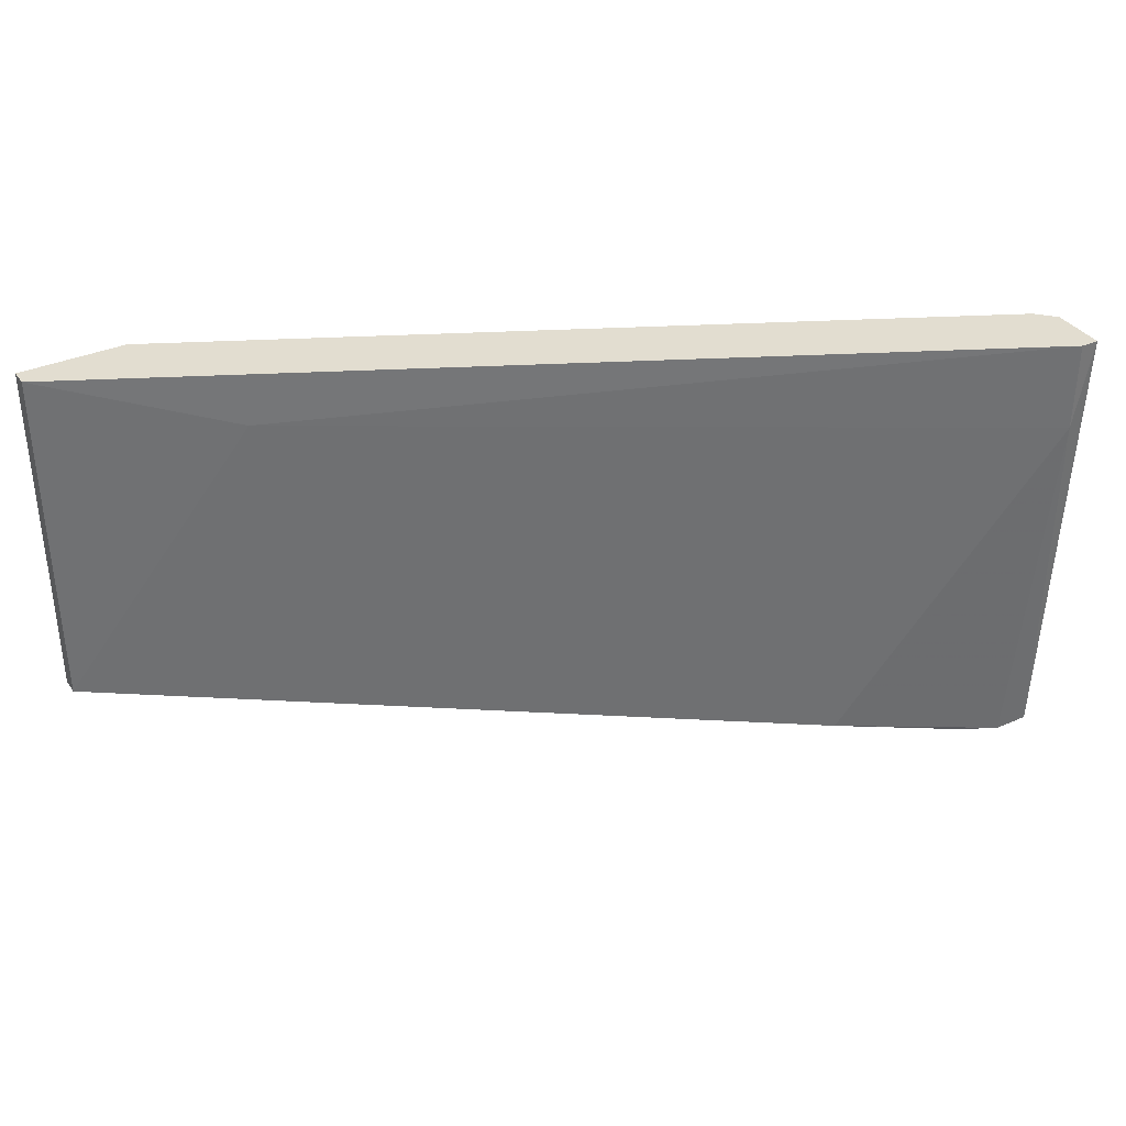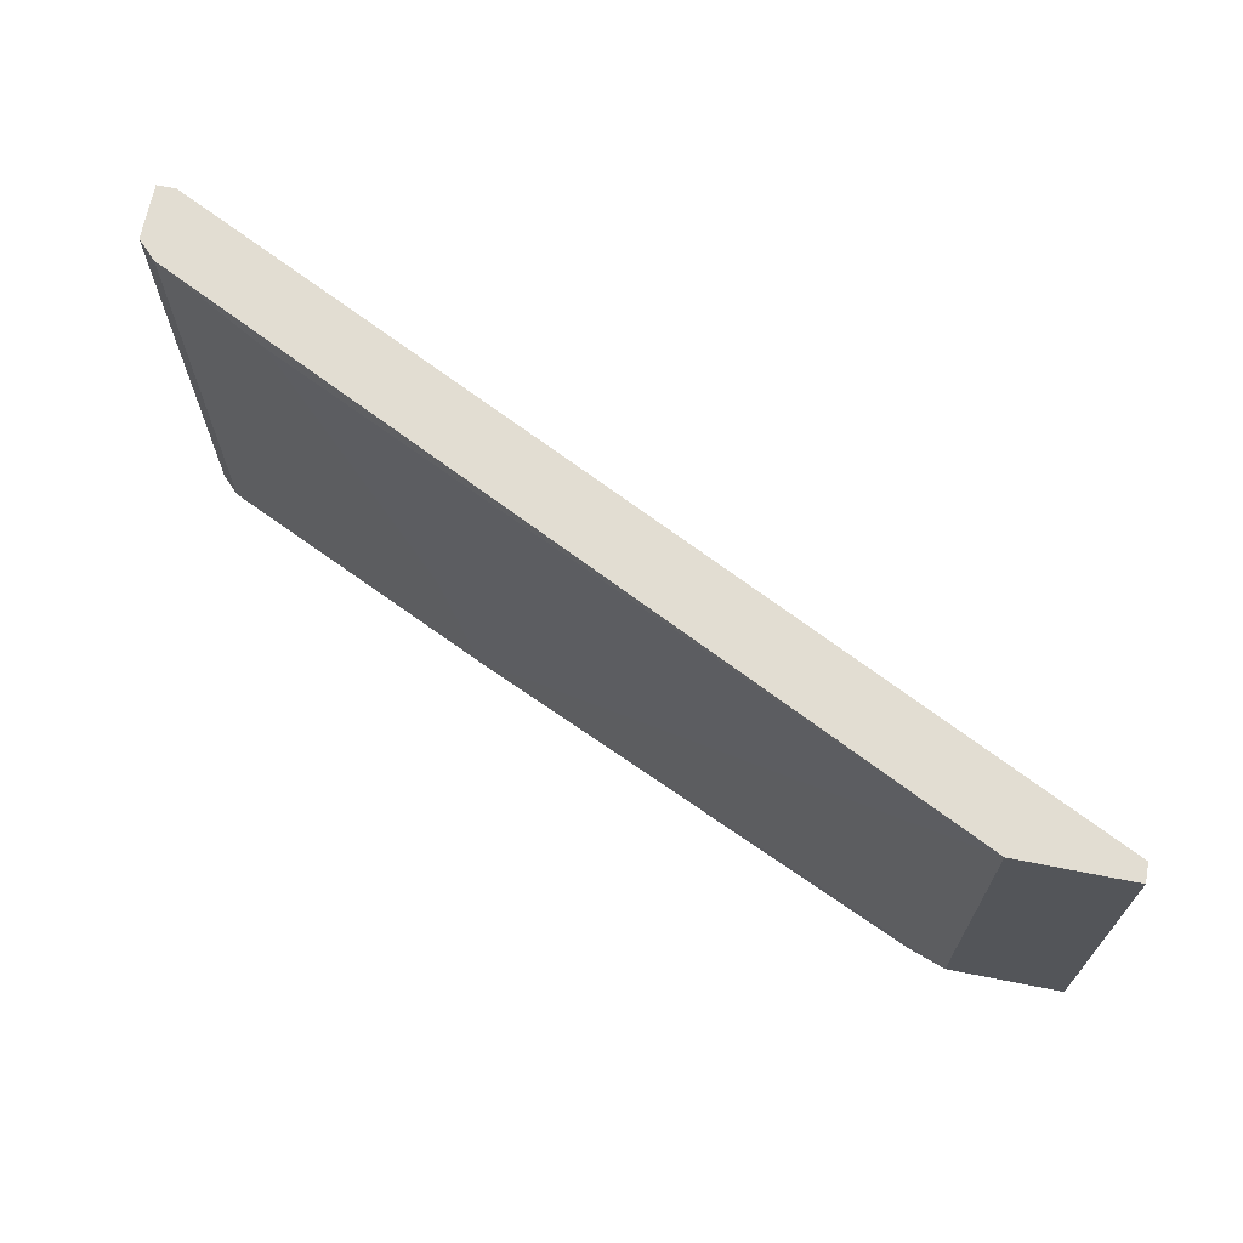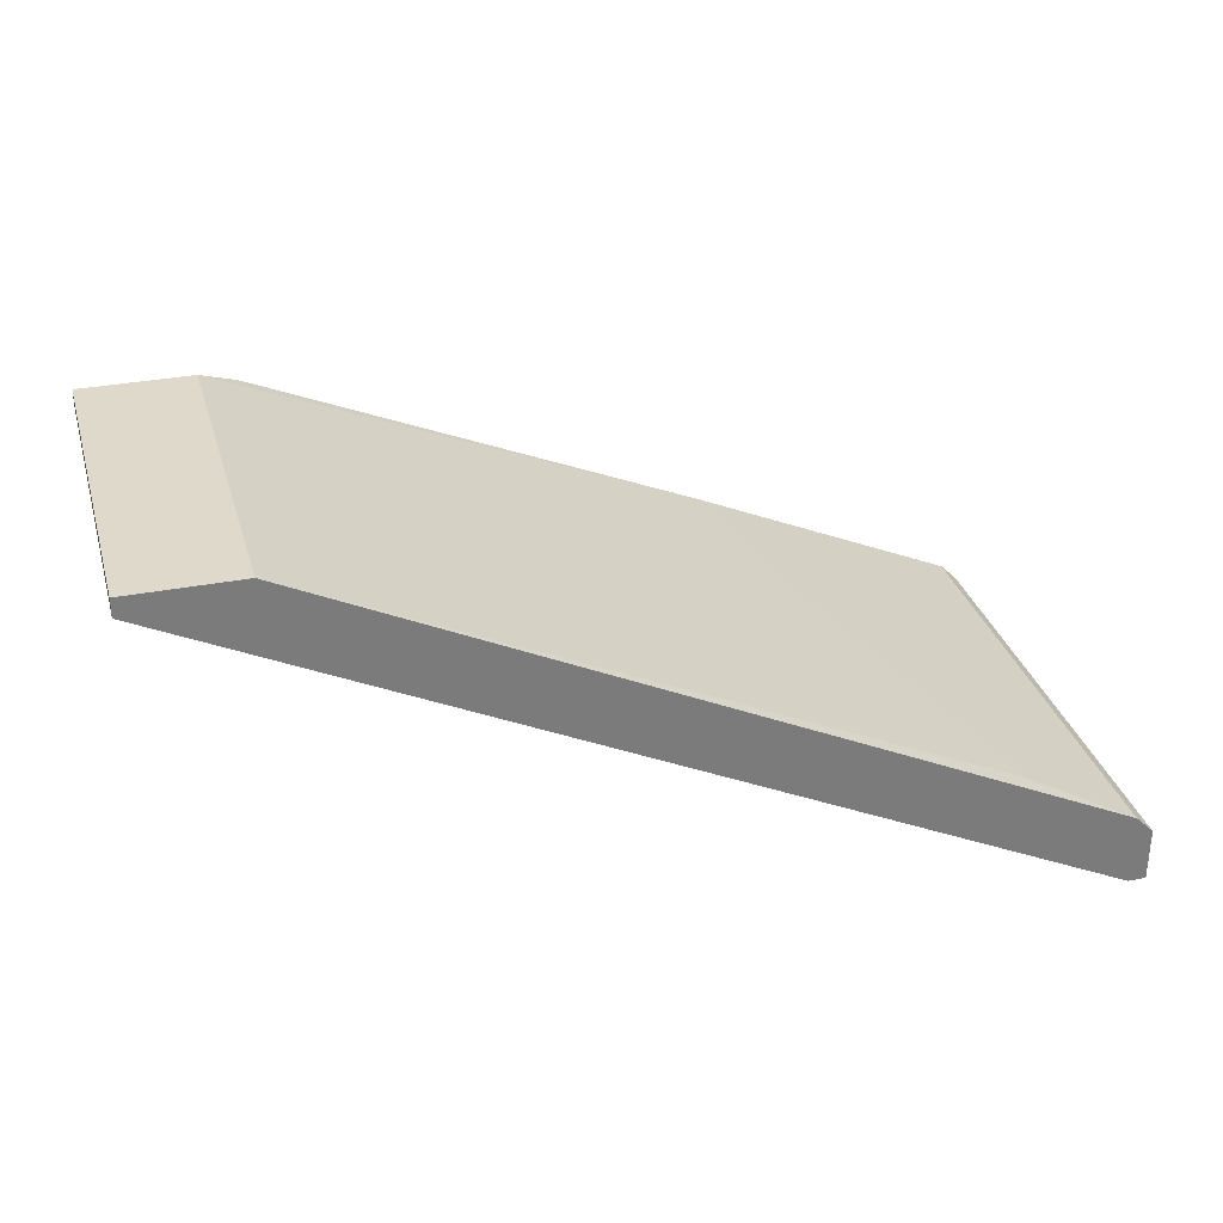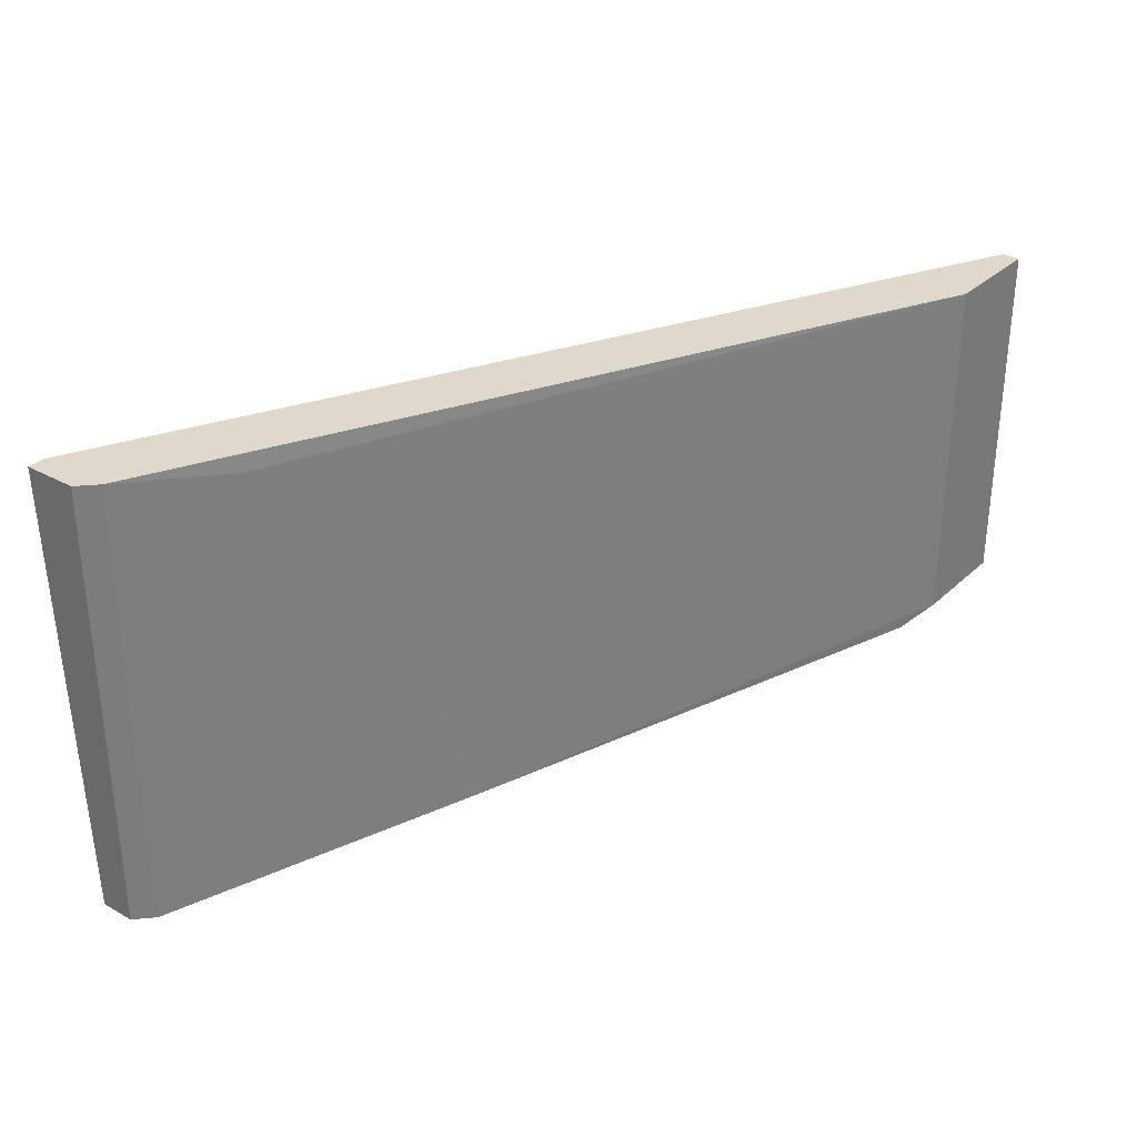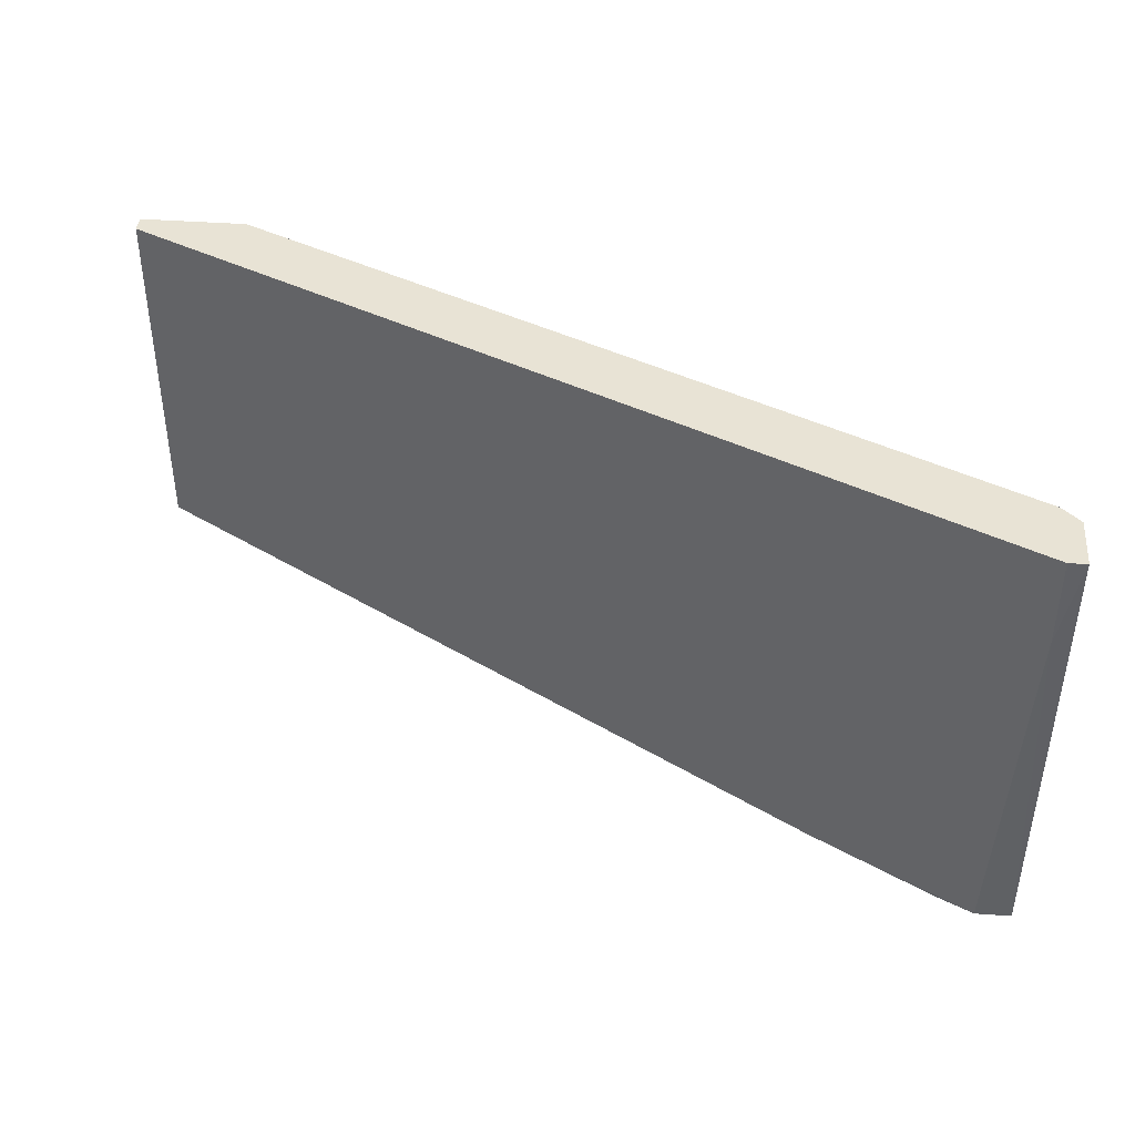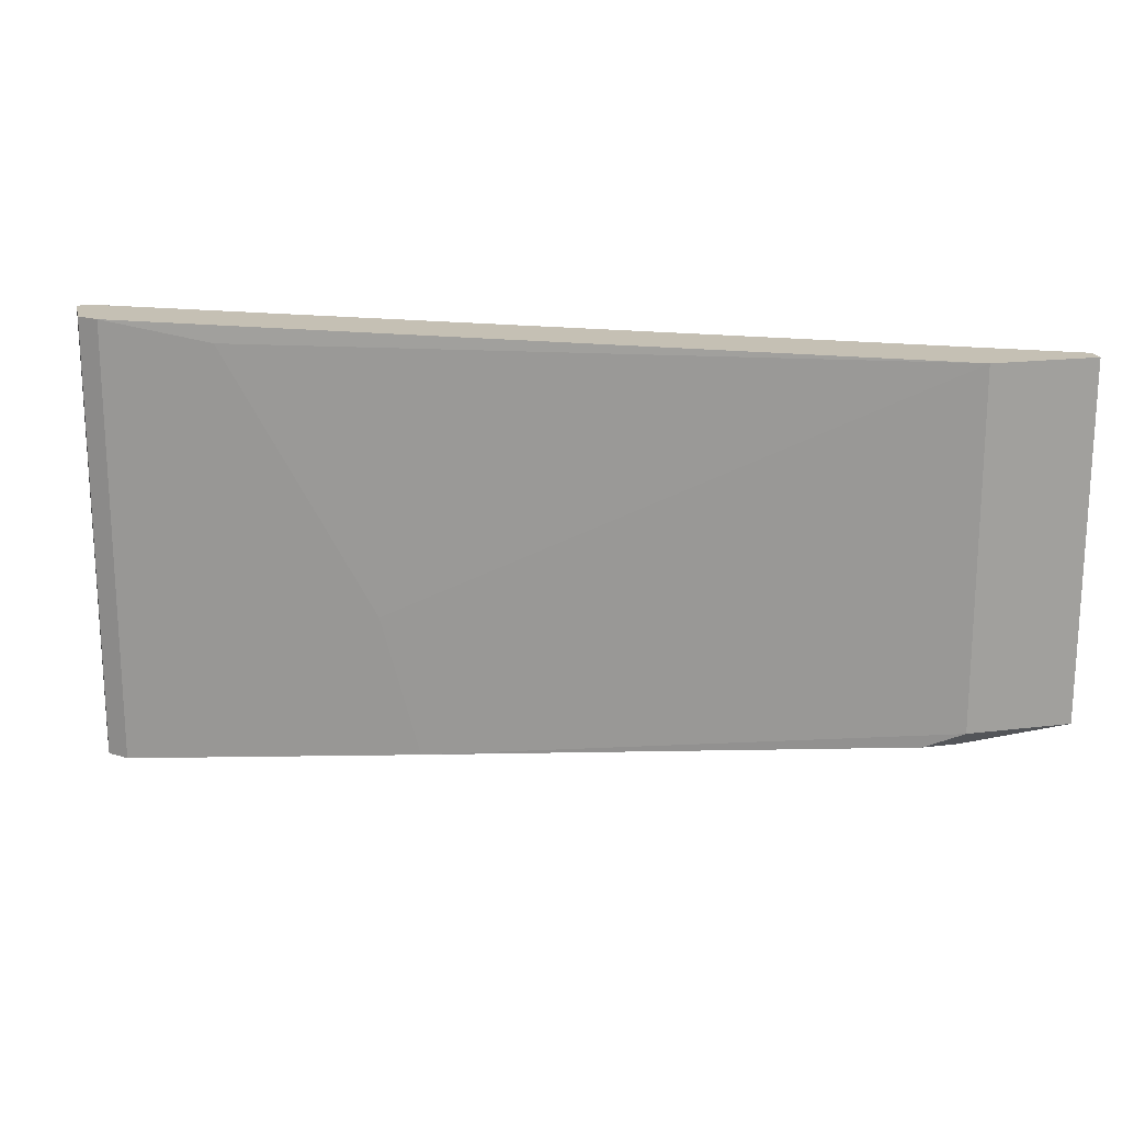
<metadata>
{"format":"obj","ext":"obj","renderer":"f3d","projection":"perspective","resolution":1024,"background":"white","views":[{"elev":35.2,"azim":-30.0,"up":"+Z"},{"elev":68.2,"azim":-168.8,"up":"+Z"},{"elev":31.7,"azim":-15.4,"up":"+Y"},{"elev":31.7,"azim":128.0,"up":"+Z"},{"elev":41.2,"azim":5.0,"up":"+Z"},{"elev":18.4,"azim":166.7,"up":"+Z"}]}
</metadata>
<code>
v 0.03491 0.003801 -0.04464
v 0.01945 0.01153 -0.0802
v 0.03956 -0.000838 -0.0833
v 0.03956 -0.00393 -0.0833
v -0.01919 0.03008 -0.07556
v -0.02229 0.03163 -0.07402
v -0.02229 0.03163 -0.0431
v -0.02229 0.03008 -0.07556
v 0.02255 0.009988 -0.06783
v 0.0442 -0.000838 -0.0833
v 0.0442 -0.000838 -0.0431
v 0.0442 -0.007025 -0.05083
v 0.0442 -0.007025 -0.0431
v -0.01609 0.02235 -0.04774
v 0.04265 -0.005477 -0.0833
v 0.02874 0.00071 -0.08175
v 0.04575 -0.005477 -0.0833
v 0.04575 -0.007025 -0.0431
v 0.04575 -0.002386 -0.0833
v 0.04575 -0.002386 -0.0431
v -0.03157 0.03163 -0.07402
v -0.03157 0.03163 -0.0431
v -0.03157 0.03008 -0.07402
v -0.03157 0.03008 -0.0431
f 11 10 9
f 13 7 24
f 4 3 10
f 3 5 10
f 7 13 20
f 4 10 17
f 23 4 16
f 10 5 2
f 23 24 21
f 7 2 6
f 2 5 6
f 5 21 6
f 21 7 6
f 24 23 14
f 13 24 14
f 23 16 14
f 24 7 22
f 7 21 22
f 21 24 22
f 1 7 11
f 7 20 11
f 20 10 11
f 20 13 18
f 17 20 18
f 17 18 12
f 13 14 12
f 14 16 12
f 18 13 12
f 4 17 15
f 16 4 15
f 17 12 15
f 12 16 15
f 3 4 8
f 4 23 8
f 5 3 8
f 23 21 8
f 21 5 8
f 10 20 19
f 17 10 19
f 20 17 19
f 7 1 9
f 2 7 9
f 10 2 9
f 1 11 9

</code>
